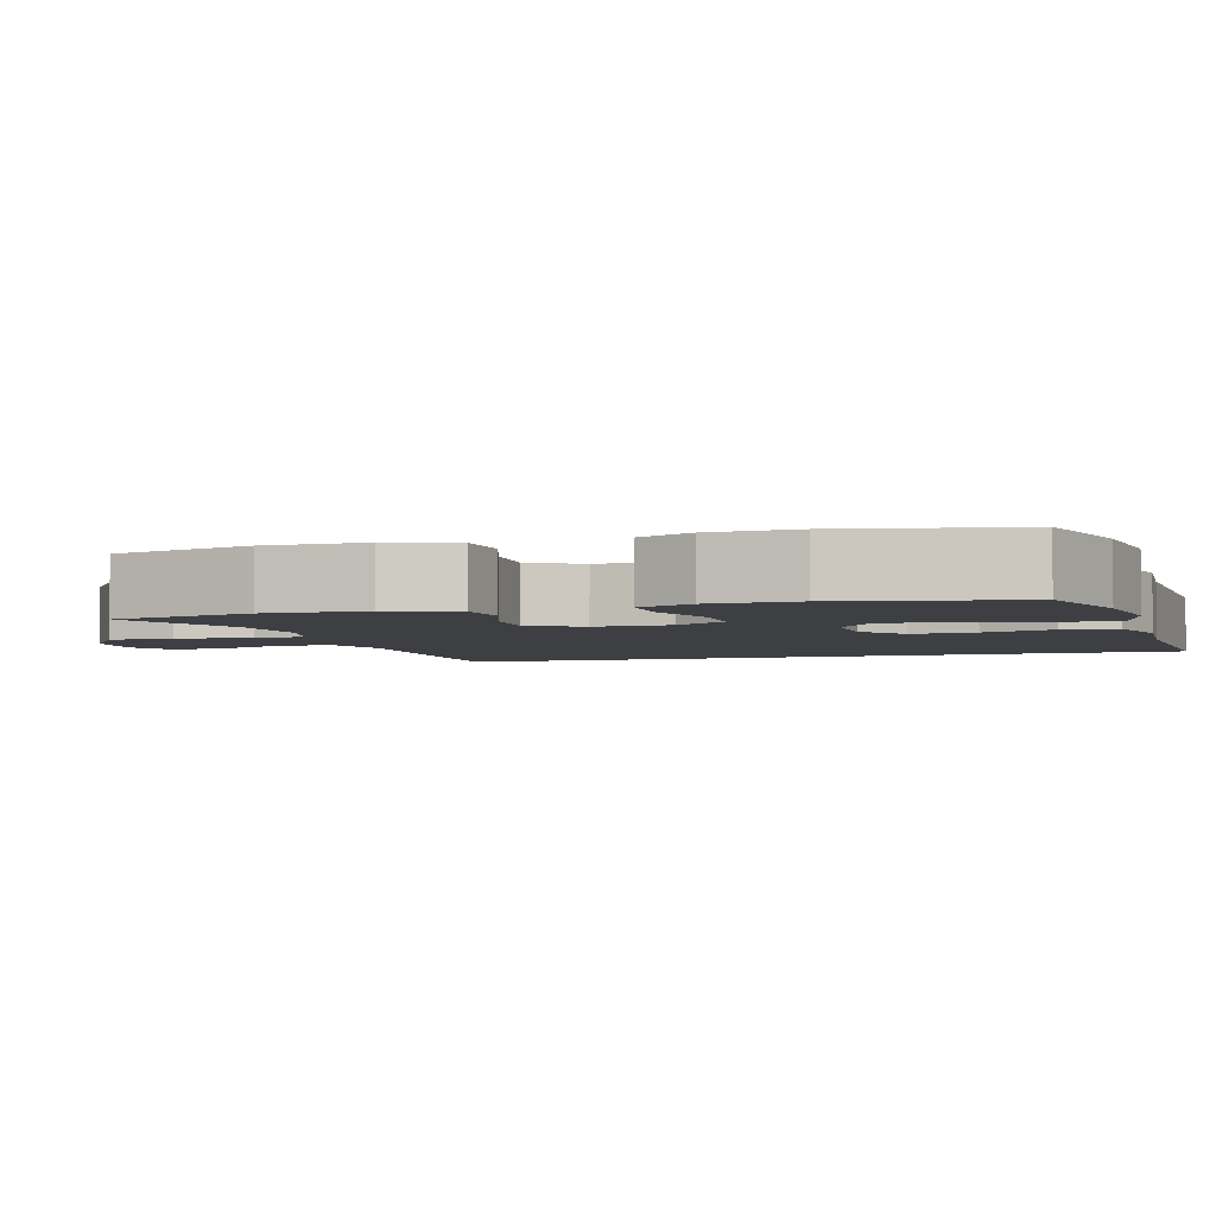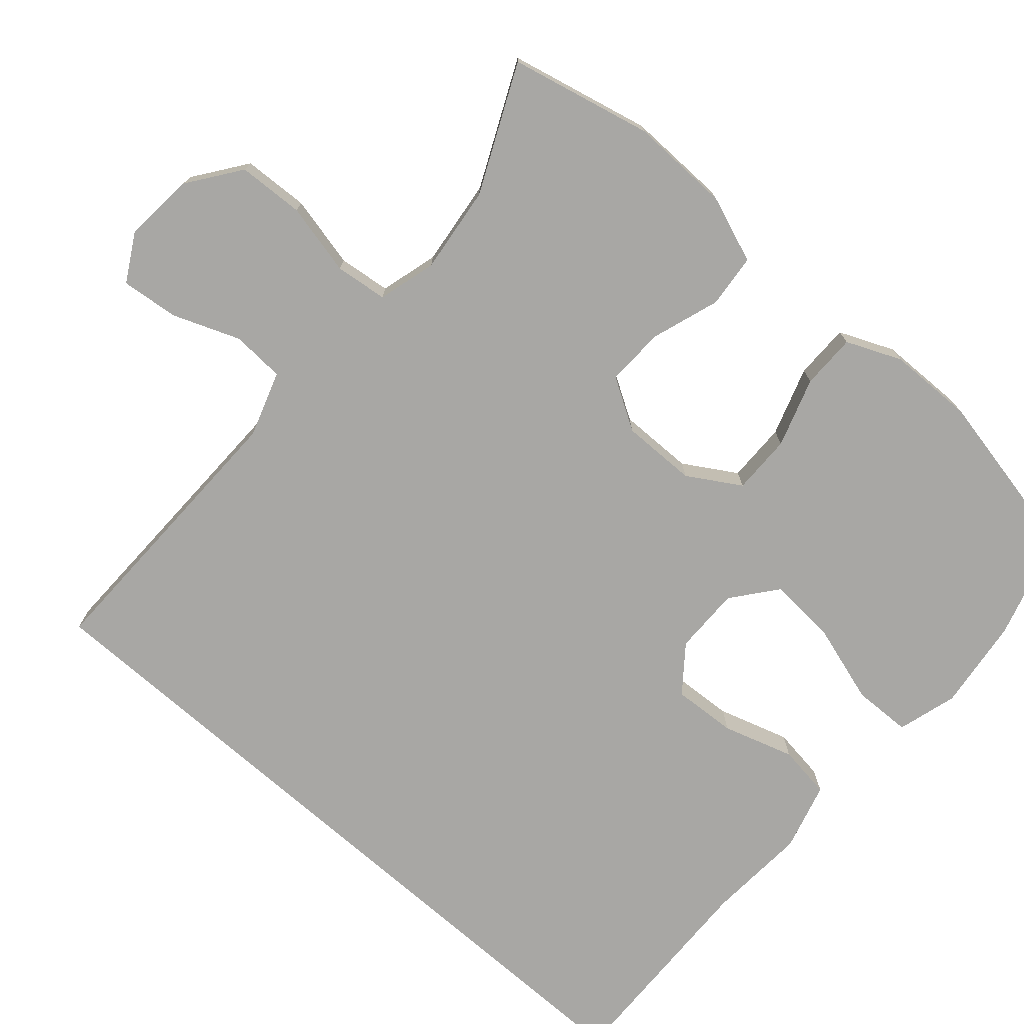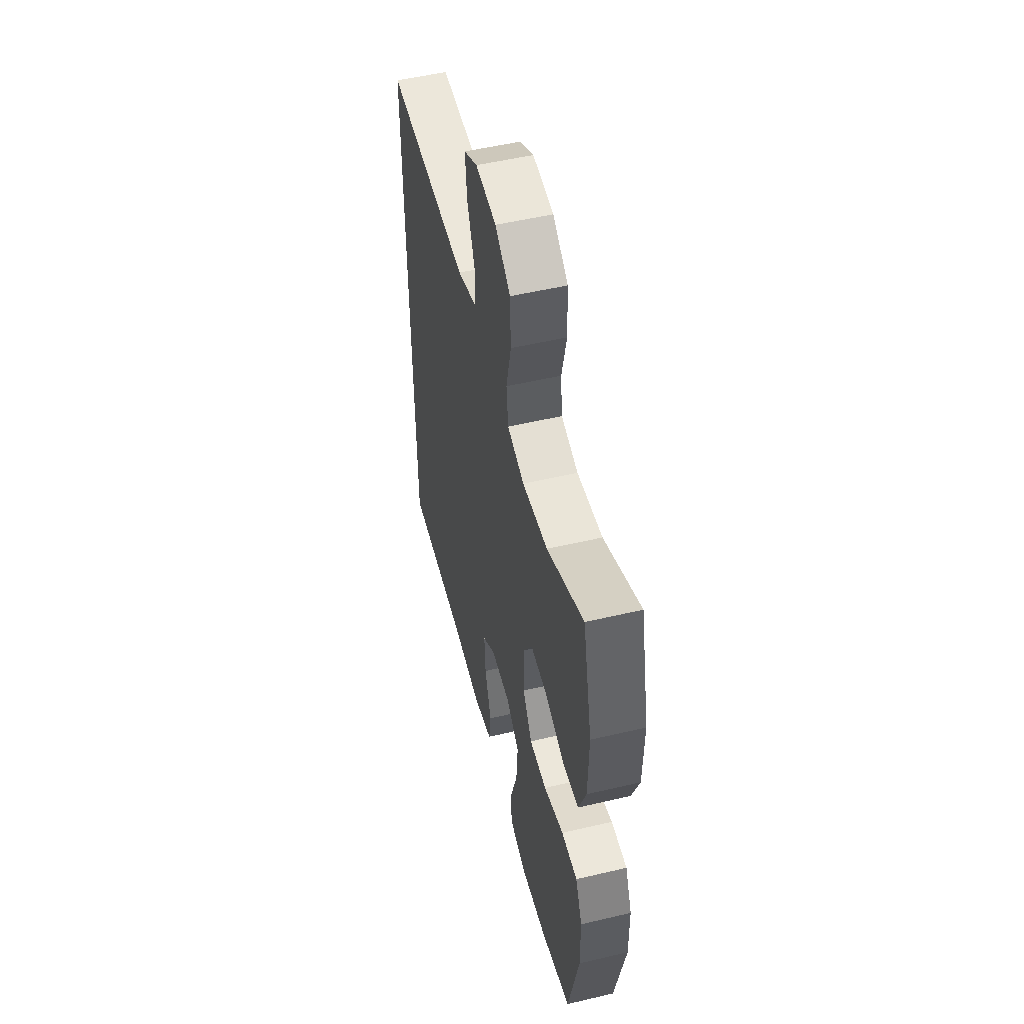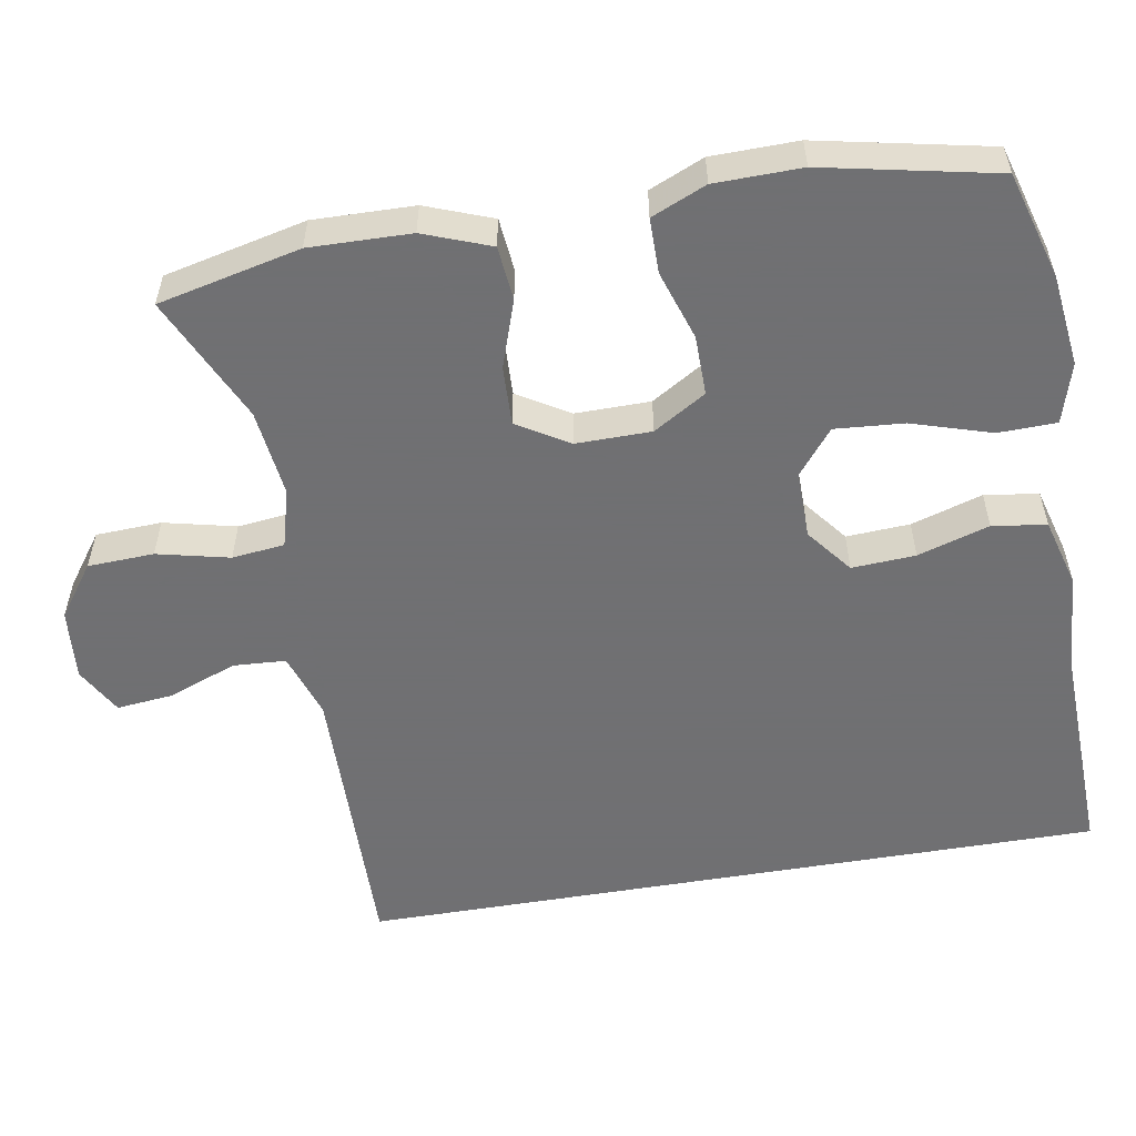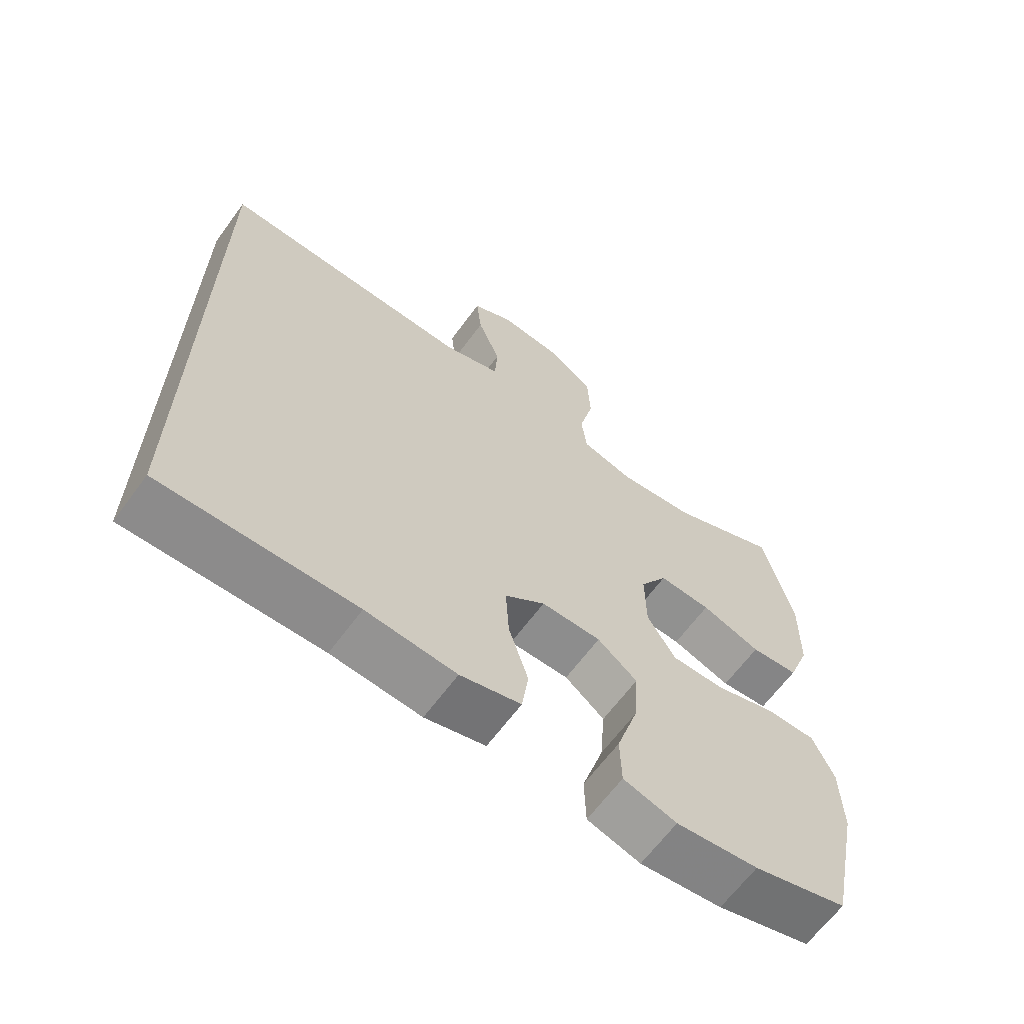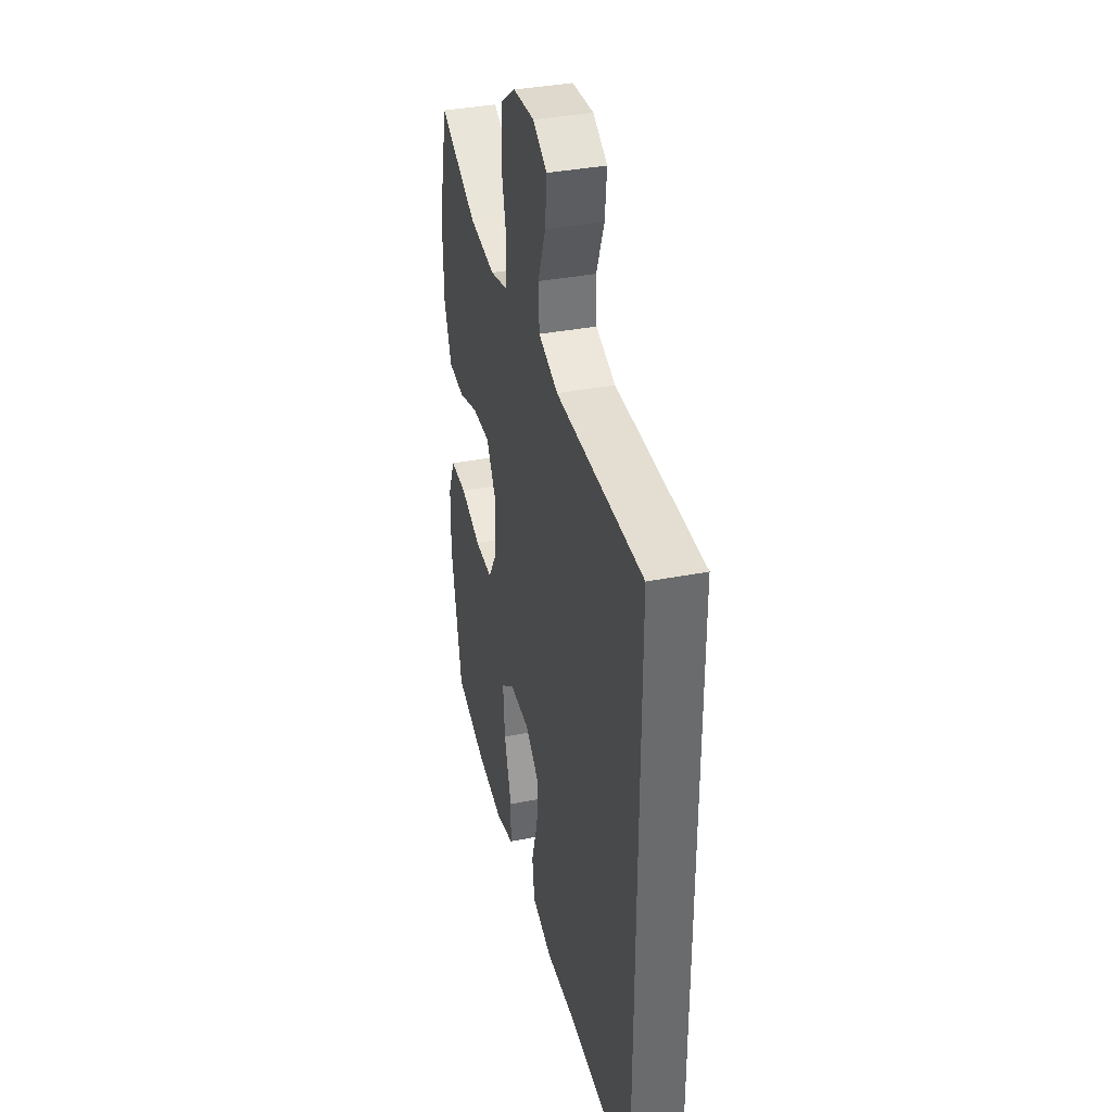
<metadata>
{"format":"obj","ext":"obj","renderer":"f3d","projection":"perspective","resolution":1024,"background":"white","views":[{"elev":-3.9,"azim":107.1,"up":"+Y"},{"elev":-74.6,"azim":48.7,"up":"+Y"},{"elev":52.6,"azim":75.8,"up":"+Z"},{"elev":-55.0,"azim":99.7,"up":"+Y"},{"elev":-64.9,"azim":-36.4,"up":"+Z"},{"elev":37.0,"azim":-104.1,"up":"+Z"}]}
</metadata>
<code>
v 0.5 0.07 0.5
v 0.543 0.07 0.313
v 0.54 0.07 0.18
v 0.507 0.07 0.092
v 0.436 0.07 0.085
v 0.347 0.07 0.115
v 0.269 0.07 0.118
v 0.228 0.07 0.05
v 0.229 0.07 -0.049
v 0.271 0.07 -0.118
v 0.35 0.07 -0.117
v 0.441 0.07 -0.087
v 0.514 0.07 -0.087
v 0.545 0.07 -0.159
v 0.547 0.07 -0.273
v 0.5 0.07 -0.5
v 0.36 0.07 -0.541
v 0.238 0.07 -0.556
v 0.159 0.07 -0.533
v 0.157 0.07 -0.456
v 0.189 0.07 -0.352
v 0.196 0.07 -0.261
v 0.137 0.07 -0.214
v 0.048 0.07 -0.215
v -0.012 0.07 -0.262
v -0.007 0.07 -0.346
v 0.022 0.07 -0.44
v 0.012 0.07 -0.511
v -0.078 0.07 -0.536
v -0.212 0.07 -0.527
v -0.5 0.07 -0.536
v -0.5 0.07 0.447
v -0.253 0.07 0.443
v -0.121 0.07 0.441
v -0.035 0.07 0.47
v -0.031 0.07 0.54
v -0.065 0.07 0.628
v -0.073 0.07 0.704
v -0.011 0.07 0.739
v 0.083 0.07 0.731
v 0.152 0.07 0.681
v 0.156 0.07 0.594
v 0.134 0.07 0.499
v 0.142 0.07 0.43
v 0.219 0.07 0.409
v 0.334 0.07 0.423
v 0.5 0 0.5
v 0.543 0 0.313
v 0.54 0 0.18
v 0.507 0 0.092
v 0.436 0 0.085
v 0.347 0 0.115
v 0.269 0 0.118
v 0.228 0 0.05
v 0.229 0 -0.049
v 0.271 0 -0.118
v 0.35 0 -0.117
v 0.441 0 -0.087
v 0.514 0 -0.087
v 0.545 0 -0.159
v 0.547 0 -0.273
v 0.5 0 -0.5
v 0.36 0 -0.541
v 0.238 0 -0.556
v 0.159 0 -0.533
v 0.157 0 -0.456
v 0.189 0 -0.352
v 0.196 0 -0.261
v 0.137 0 -0.214
v 0.048 0 -0.215
v -0.012 0 -0.262
v -0.007 0 -0.346
v 0.022 0 -0.44
v 0.012 0 -0.511
v -0.078 0 -0.536
v -0.212 0 -0.527
v -0.5 0 -0.536
v -0.5 0 0.447
v -0.253 0 0.443
v -0.121 0 0.441
v -0.035 0 0.47
v -0.031 0 0.54
v -0.065 0 0.628
v -0.073 0 0.704
v -0.011 0 0.739
v 0.083 0 0.731
v 0.152 0 0.681
v 0.156 0 0.594
v 0.134 0 0.499
v 0.142 0 0.43
v 0.219 0 0.409
v 0.334 0 0.423
f 40 41 42 43
f 40 43 44
f 39 40 44
f 36 37 38 39
f 35 36 39 44
f 34 35 44 45
f 30 31 32 33
f 30 33 34 45
f 26 27 28 29
f 25 26 29 30
f 18 19 20 21
f 18 21 22
f 17 18 22
f 16 17 22
f 15 16 22 23
f 11 12 13 14
f 10 11 14 15
f 3 4 5 6
f 3 6 7
f 46 1 2 3
f 46 3 7
f 25 30 45 46
f 24 25 46 7
f 10 15 23
f 9 10 23 24
f 8 9 24
f 7 8 24
f 89 88 87 86
f 90 89 86
f 90 86 85
f 85 84 83 82
f 90 85 82 81
f 91 90 81 80
f 79 78 77 76
f 91 80 79 76
f 75 74 73 72
f 76 75 72 71
f 67 66 65 64
f 68 67 64
f 68 64 63
f 68 63 62
f 69 68 62 61
f 60 59 58 57
f 61 60 57 56
f 52 51 50 49
f 53 52 49
f 49 48 47 92
f 53 49 92
f 92 91 76 71
f 53 92 71 70
f 69 61 56
f 70 69 56 55
f 70 55 54
f 70 54 53
f 1 47 48 2
f 2 48 49 3
f 3 49 50 4
f 4 50 51 5
f 5 51 52 6
f 6 52 53 7
f 7 53 54 8
f 8 54 55 9
f 9 55 56 10
f 10 56 57 11
f 11 57 58 12
f 12 58 59 13
f 13 59 60 14
f 14 60 61 15
f 15 61 62 16
f 16 62 63 17
f 17 63 64 18
f 18 64 65 19
f 19 65 66 20
f 20 66 67 21
f 21 67 68 22
f 22 68 69 23
f 23 69 70 24
f 24 70 71 25
f 25 71 72 26
f 26 72 73 27
f 27 73 74 28
f 28 74 75 29
f 29 75 76 30
f 30 76 77 31
f 31 77 78 32
f 32 78 79 33
f 33 79 80 34
f 34 80 81 35
f 35 81 82 36
f 36 82 83 37
f 37 83 84 38
f 38 84 85 39
f 39 85 86 40
f 40 86 87 41
f 41 87 88 42
f 42 88 89 43
f 43 89 90 44
f 44 90 91 45
f 45 91 92 46
f 46 92 47 1

</code>
